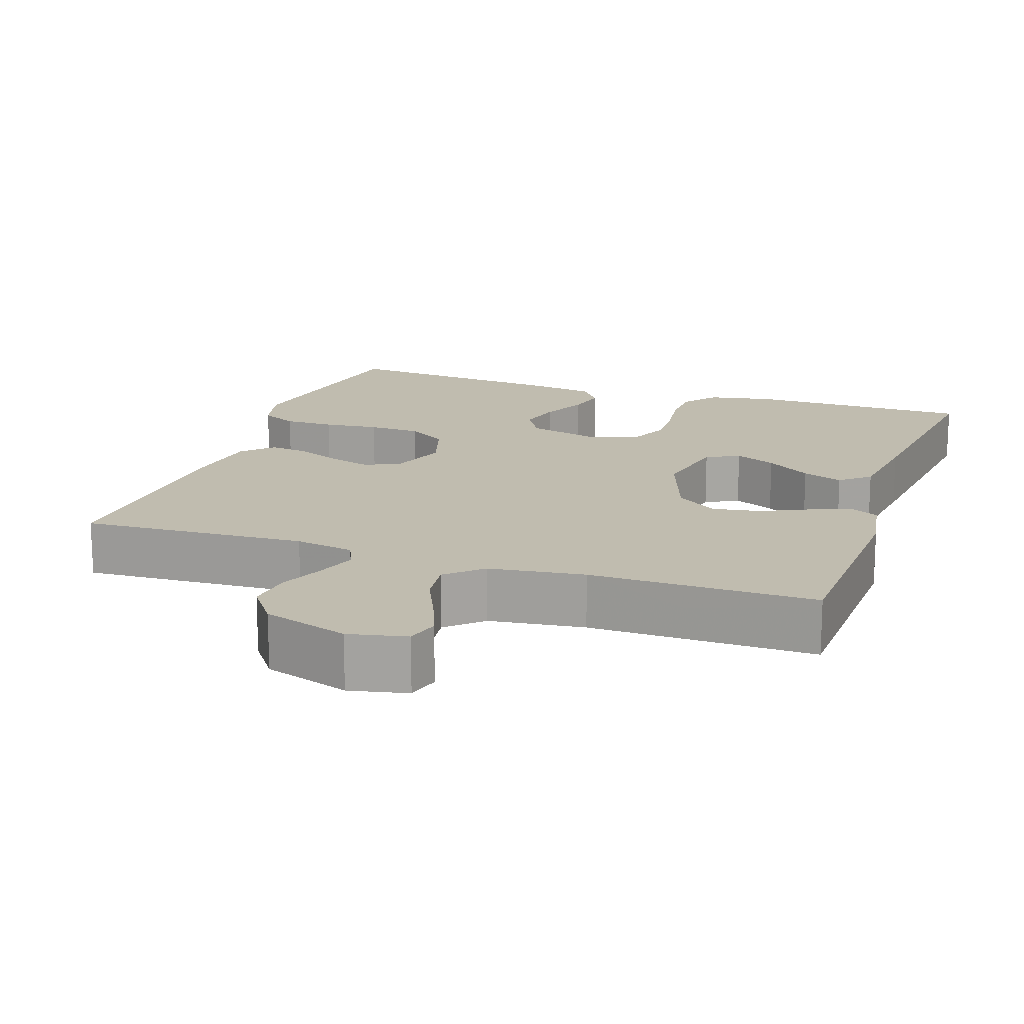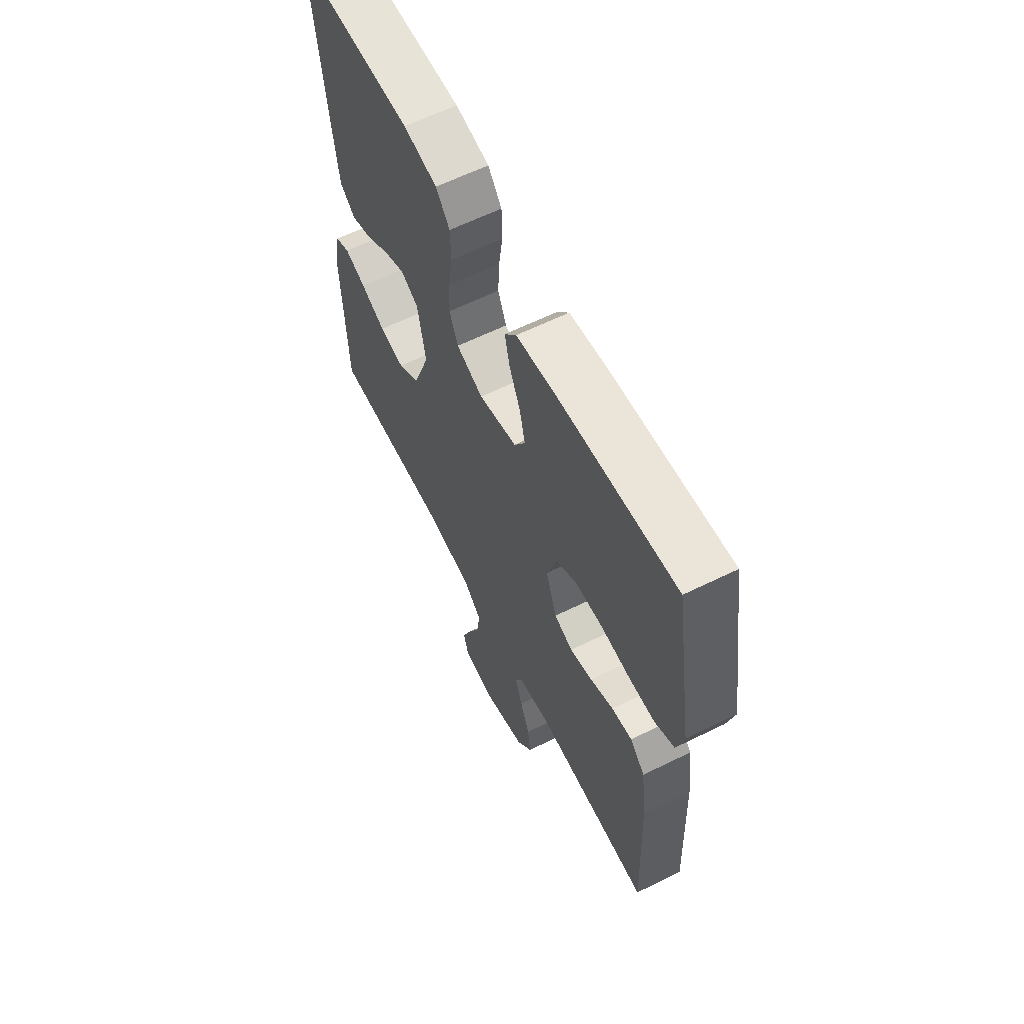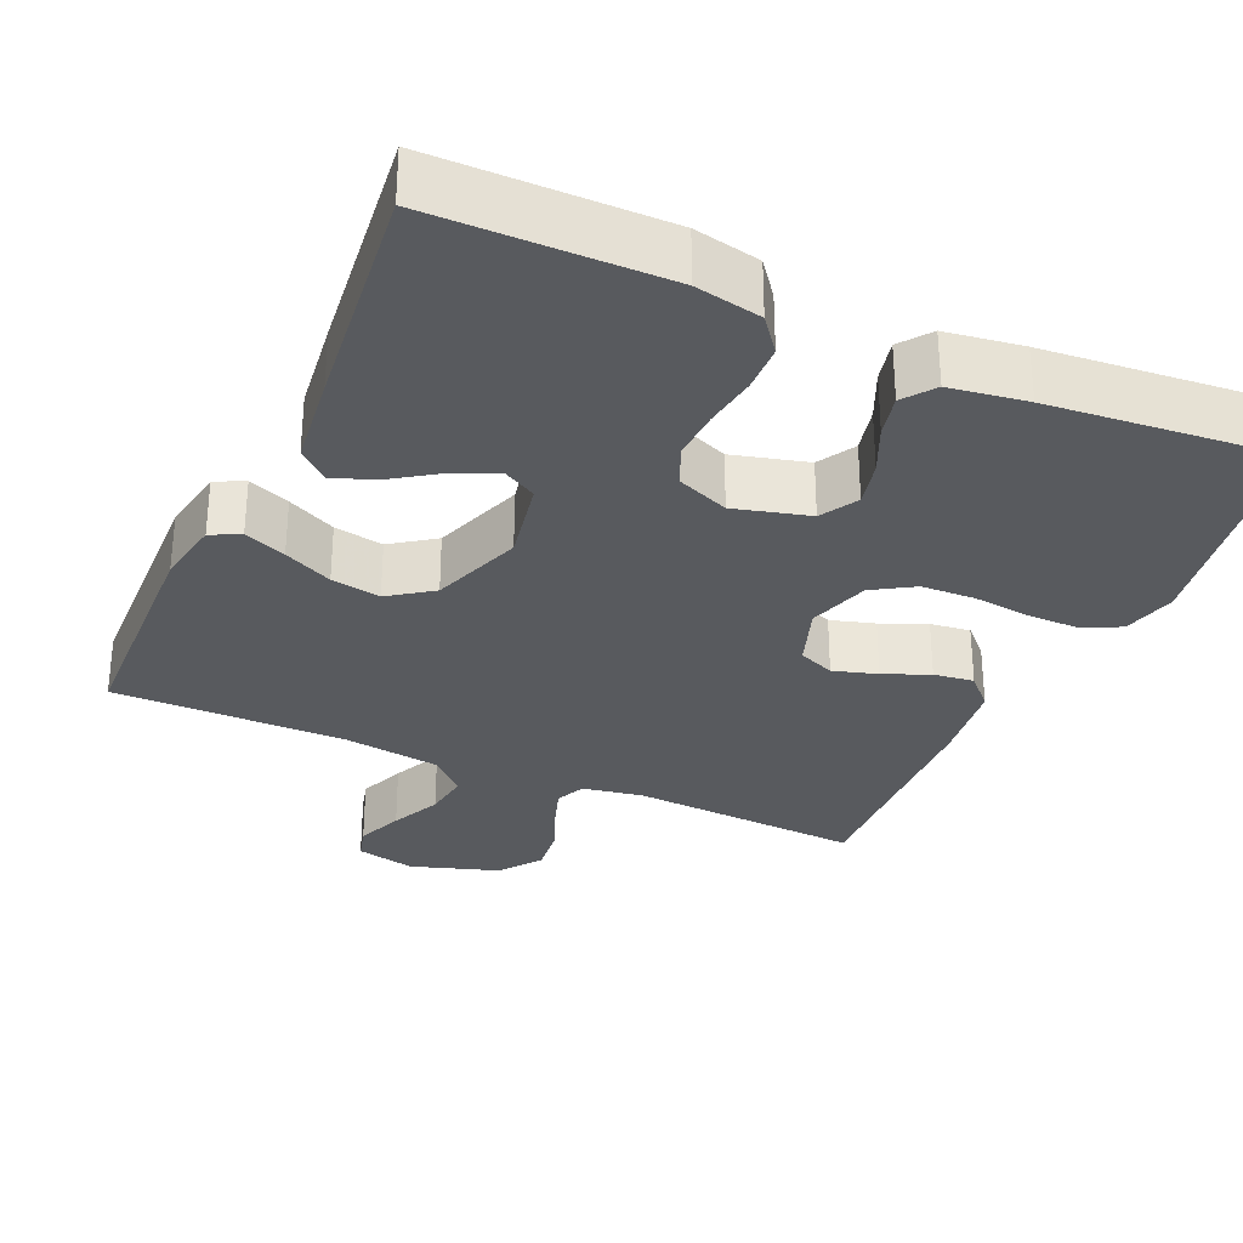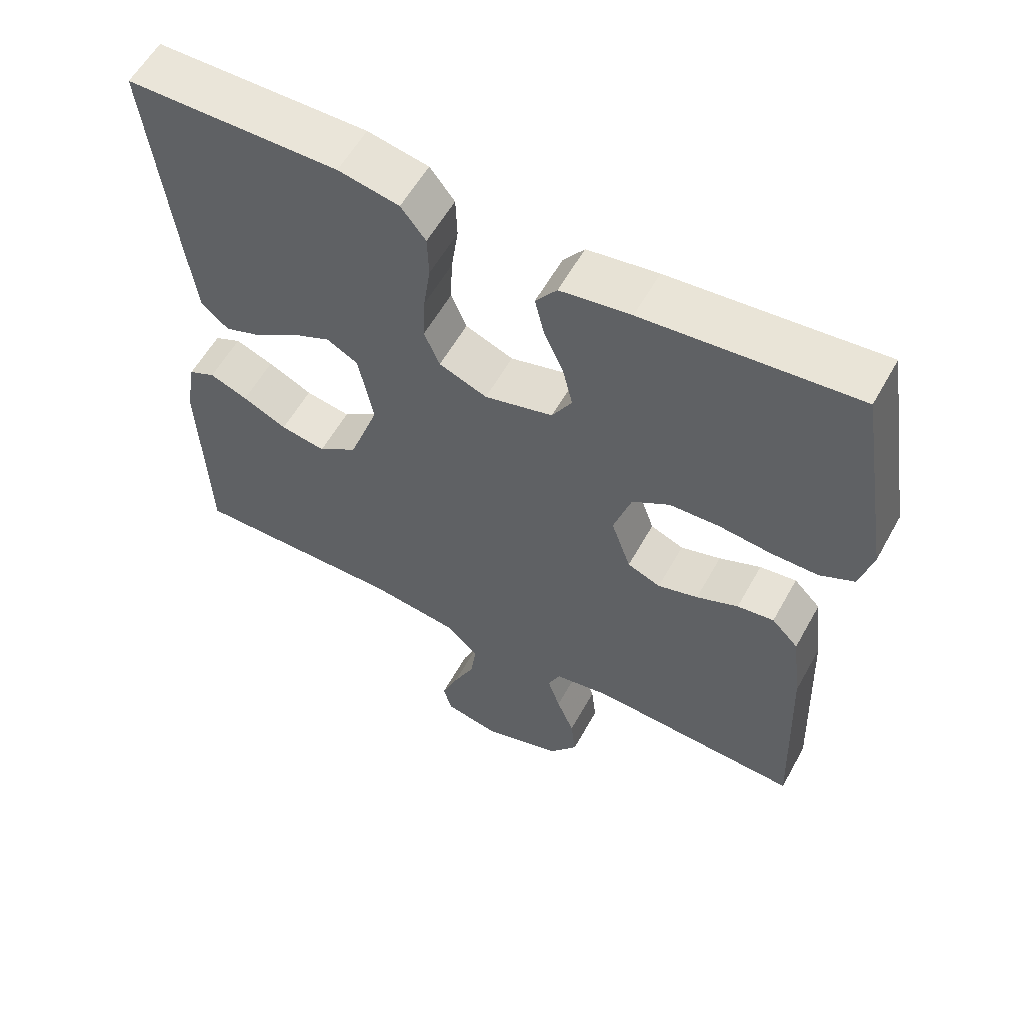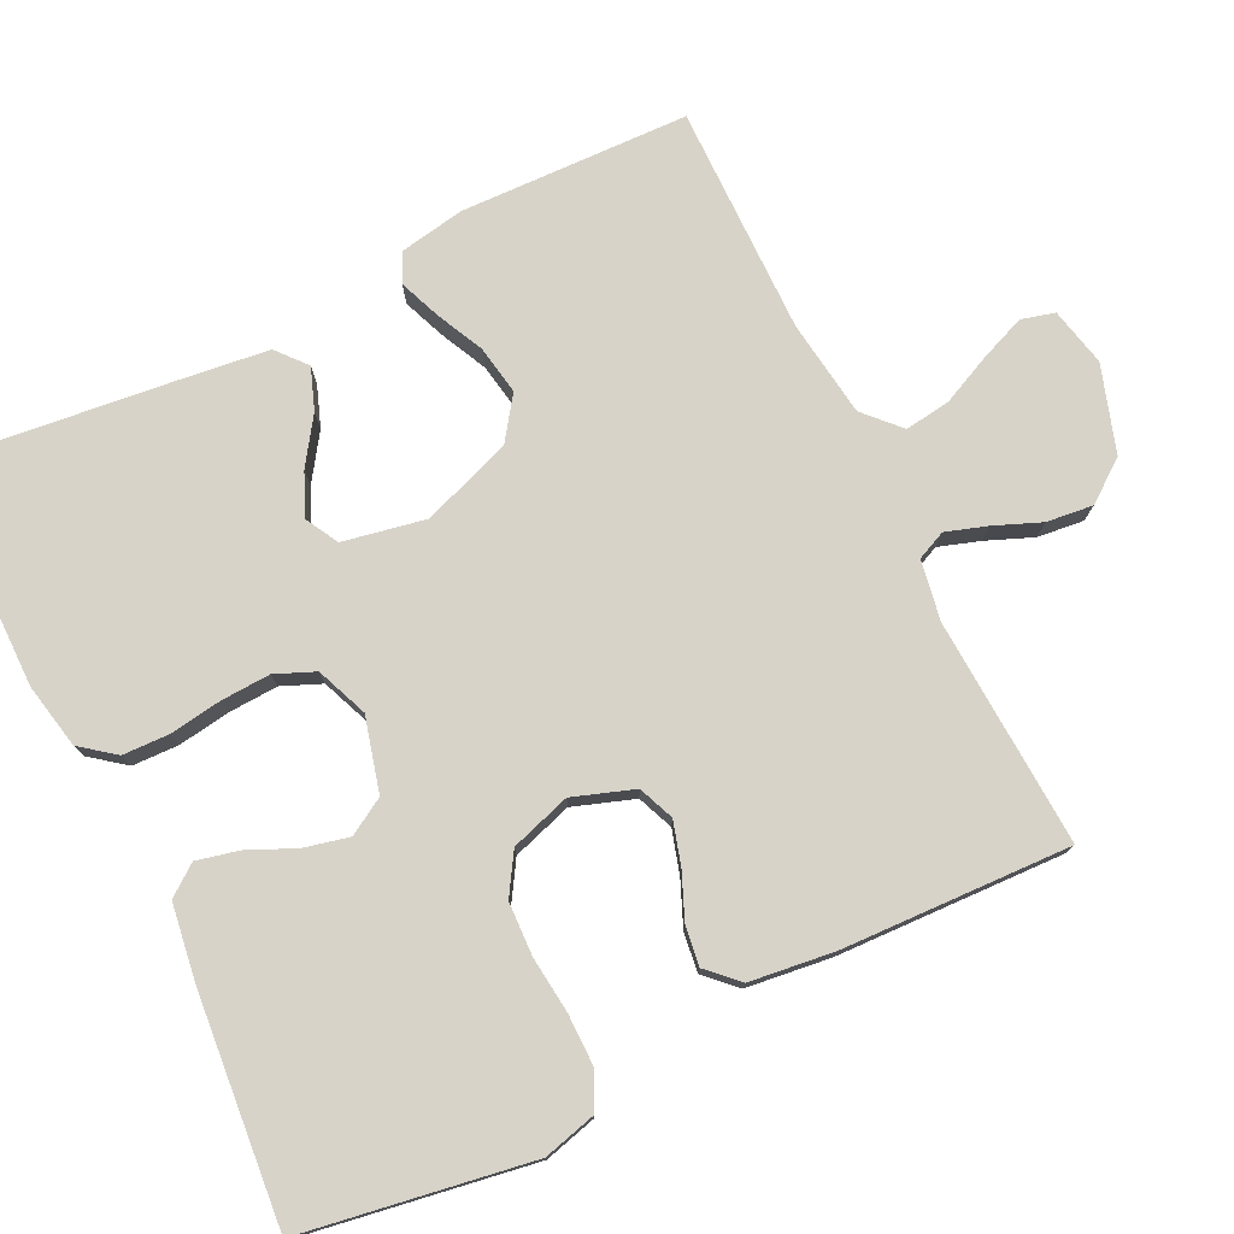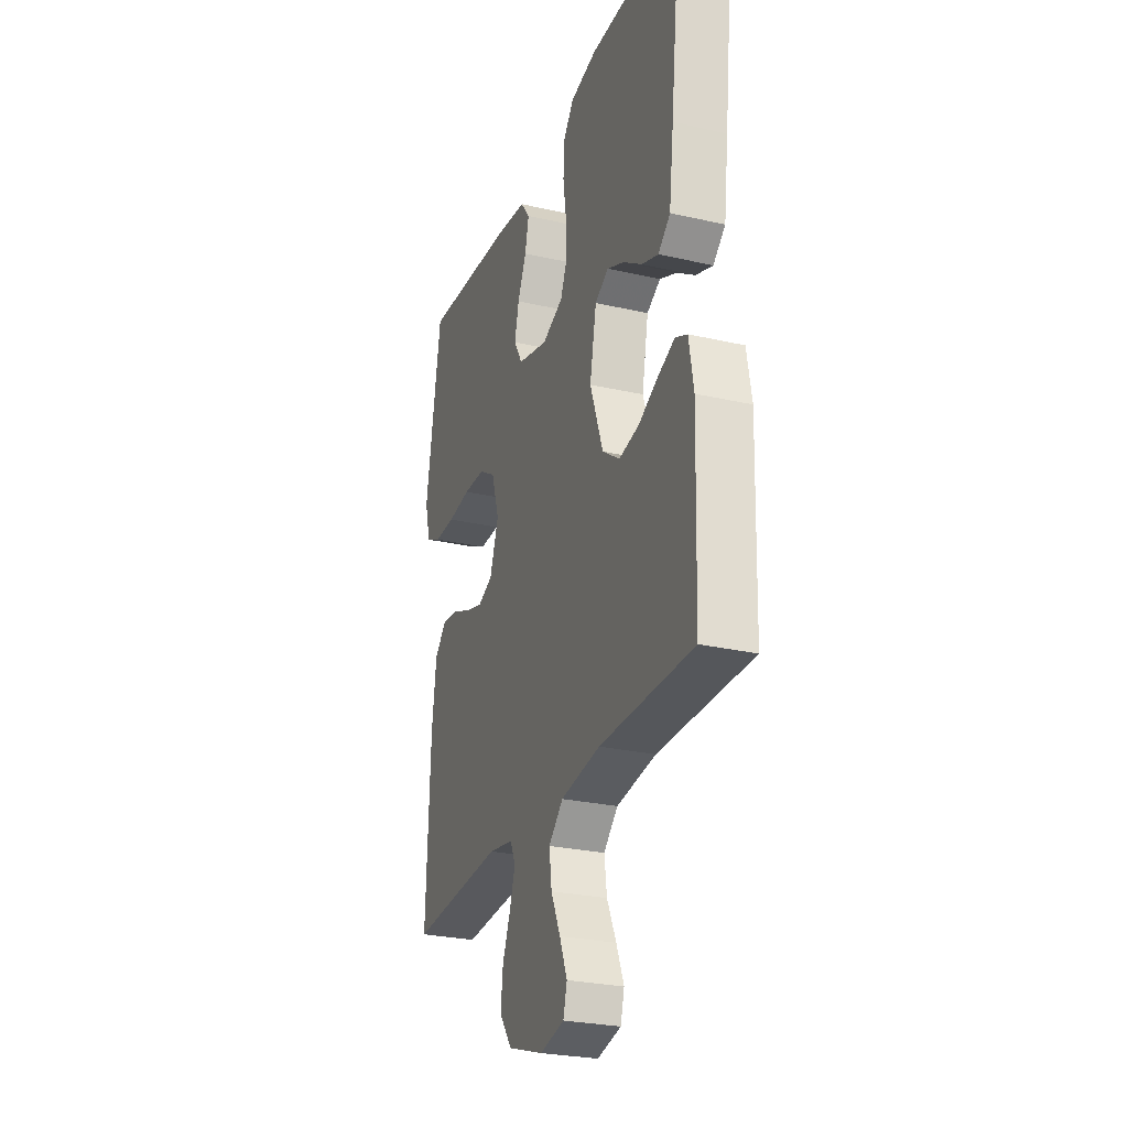
<metadata>
{"format":"obj","ext":"obj","renderer":"f3d","projection":"perspective","resolution":1024,"background":"white","views":[{"elev":16.3,"azim":-160.9,"up":"+Y"},{"elev":62.1,"azim":63.4,"up":"+Z"},{"elev":-30.8,"azim":-24.2,"up":"+Y"},{"elev":58.1,"azim":28.9,"up":"+Z"},{"elev":76.9,"azim":63.8,"up":"+Y"},{"elev":-27.0,"azim":-109.5,"up":"+Z"}]}
</metadata>
<code>
v 0.5 0.07 -0.5
v 0.2 0.07 -0.484
v 0.121 0.07 -0.498
v 0.104 0.07 -0.536
v 0.122 0.07 -0.59
v 0.147 0.07 -0.651
v 0.154 0.07 -0.712
v 0.114 0.07 -0.766
v 0 0.07 -0.803
v -0.077 0.07 -0.786
v -0.089 0.07 -0.742
v -0.065 0.07 -0.682
v -0.035 0.07 -0.617
v -0.027 0.07 -0.557
v -0.073 0.07 -0.514
v -0.2 0.07 -0.497
v -0.5 0.07 -0.5
v -0.51 0.07 -0.2
v -0.495 0.07 -0.114
v -0.457 0.07 -0.096
v -0.403 0.07 -0.117
v -0.34 0.07 -0.147
v -0.276 0.07 -0.158
v -0.22 0.07 -0.118
v -0.178 0.07 0
v -0.199 0.07 0.108
v -0.243 0.07 0.132
v -0.298 0.07 0.107
v -0.358 0.07 0.066
v -0.412 0.07 0.046
v -0.451 0.07 0.079
v -0.466 0.07 0.2
v -0.5 0.07 0.5
v -0.2 0.07 0.503
v -0.114 0.07 0.486
v -0.079 0.07 0.441
v -0.077 0.07 0.38
v -0.087 0.07 0.311
v -0.09 0.07 0.246
v -0.068 0.07 0.194
v 0 0.07 0.167
v 0.097 0.07 0.193
v 0.125 0.07 0.241
v 0.111 0.07 0.3
v 0.083 0.07 0.362
v 0.07 0.07 0.417
v 0.1 0.07 0.457
v 0.2 0.07 0.472
v 0.5 0.07 0.5
v 0.549 0.07 0.2
v 0.531 0.07 0.131
v 0.482 0.07 0.107
v 0.415 0.07 0.107
v 0.341 0.07 0.115
v 0.271 0.07 0.112
v 0.218 0.07 0.079
v 0.193 0.07 0
v 0.221 0.07 -0.08
v 0.268 0.07 -0.099
v 0.325 0.07 -0.082
v 0.384 0.07 -0.057
v 0.436 0.07 -0.05
v 0.474 0.07 -0.089
v 0.488 0.07 -0.2
v 0.5 0 -0.5
v 0.2 0 -0.484
v 0.121 0 -0.498
v 0.104 0 -0.536
v 0.122 0 -0.59
v 0.147 0 -0.651
v 0.154 0 -0.712
v 0.114 0 -0.766
v 0 0 -0.803
v -0.077 0 -0.786
v -0.089 0 -0.742
v -0.065 0 -0.682
v -0.035 0 -0.617
v -0.027 0 -0.557
v -0.073 0 -0.514
v -0.2 0 -0.497
v -0.5 0 -0.5
v -0.51 0 -0.2
v -0.495 0 -0.114
v -0.457 0 -0.096
v -0.403 0 -0.117
v -0.34 0 -0.147
v -0.276 0 -0.158
v -0.22 0 -0.118
v -0.178 0 0
v -0.199 0 0.108
v -0.243 0 0.132
v -0.298 0 0.107
v -0.358 0 0.066
v -0.412 0 0.046
v -0.451 0 0.079
v -0.466 0 0.2
v -0.5 0 0.5
v -0.2 0 0.503
v -0.114 0 0.486
v -0.079 0 0.441
v -0.077 0 0.38
v -0.087 0 0.311
v -0.09 0 0.246
v -0.068 0 0.194
v 0 0 0.167
v 0.097 0 0.193
v 0.125 0 0.241
v 0.111 0 0.3
v 0.083 0 0.362
v 0.07 0 0.417
v 0.1 0 0.457
v 0.2 0 0.472
v 0.5 0 0.5
v 0.549 0 0.2
v 0.531 0 0.131
v 0.482 0 0.107
v 0.415 0 0.107
v 0.341 0 0.115
v 0.271 0 0.112
v 0.218 0 0.079
v 0.193 0 0
v 0.221 0 -0.08
v 0.268 0 -0.099
v 0.325 0 -0.082
v 0.384 0 -0.057
v 0.436 0 -0.05
v 0.474 0 -0.089
v 0.488 0 -0.2
f 63 64 1 2
f 60 61 62 63
f 59 60 63 2
f 58 59 2 3
f 57 58 3 4
f 51 52 53 54
f 51 54 55
f 50 51 55
f 49 50 55
f 48 49 55 56
f 44 45 46 47
f 43 44 47 48
f 35 36 37 38
f 35 38 39
f 34 35 39
f 33 34 39 40
f 31 32 33 40
f 28 29 30 31
f 27 28 31
f 19 20 21 22
f 17 18 19 22
f 16 17 22 23
f 15 16 23 24
f 10 11 12 13
f 8 9 10 13
f 8 13 14
f 5 6 7 8
f 4 5 8 14
f 57 4 14 15
f 43 48 56 57
f 42 43 57 15
f 27 31 40
f 26 27 40 41
f 25 26 41 42
f 15 24 25 42
f 66 65 128 127
f 127 126 125 124
f 66 127 124 123
f 67 66 123 122
f 68 67 122 121
f 118 117 116 115
f 119 118 115
f 119 115 114
f 119 114 113
f 120 119 113 112
f 111 110 109 108
f 112 111 108 107
f 102 101 100 99
f 103 102 99
f 103 99 98
f 104 103 98 97
f 104 97 96 95
f 95 94 93 92
f 95 92 91
f 86 85 84 83
f 86 83 82 81
f 87 86 81 80
f 88 87 80 79
f 77 76 75 74
f 77 74 73 72
f 78 77 72
f 72 71 70 69
f 78 72 69 68
f 79 78 68 121
f 121 120 112 107
f 79 121 107 106
f 104 95 91
f 105 104 91 90
f 106 105 90 89
f 106 89 88 79
f 1 65 66 2
f 2 66 67 3
f 3 67 68 4
f 4 68 69 5
f 5 69 70 6
f 6 70 71 7
f 7 71 72 8
f 8 72 73 9
f 9 73 74 10
f 10 74 75 11
f 11 75 76 12
f 12 76 77 13
f 13 77 78 14
f 14 78 79 15
f 15 79 80 16
f 16 80 81 17
f 17 81 82 18
f 18 82 83 19
f 19 83 84 20
f 20 84 85 21
f 21 85 86 22
f 22 86 87 23
f 23 87 88 24
f 24 88 89 25
f 25 89 90 26
f 26 90 91 27
f 27 91 92 28
f 28 92 93 29
f 29 93 94 30
f 30 94 95 31
f 31 95 96 32
f 32 96 97 33
f 33 97 98 34
f 34 98 99 35
f 35 99 100 36
f 36 100 101 37
f 37 101 102 38
f 38 102 103 39
f 39 103 104 40
f 40 104 105 41
f 41 105 106 42
f 42 106 107 43
f 43 107 108 44
f 44 108 109 45
f 45 109 110 46
f 46 110 111 47
f 47 111 112 48
f 48 112 113 49
f 49 113 114 50
f 50 114 115 51
f 51 115 116 52
f 52 116 117 53
f 53 117 118 54
f 54 118 119 55
f 55 119 120 56
f 56 120 121 57
f 57 121 122 58
f 58 122 123 59
f 59 123 124 60
f 60 124 125 61
f 61 125 126 62
f 62 126 127 63
f 63 127 128 64
f 64 128 65 1

</code>
